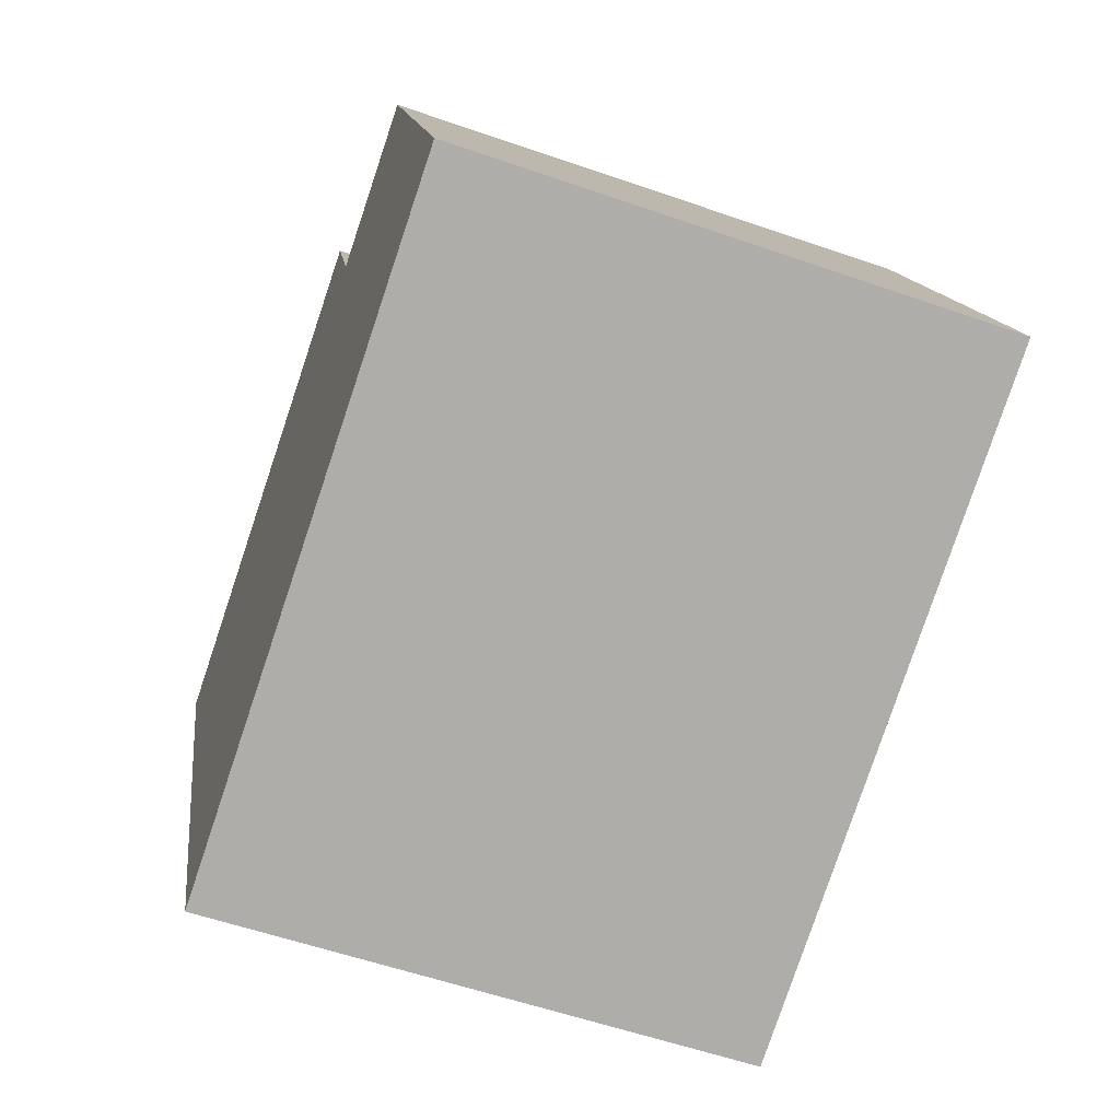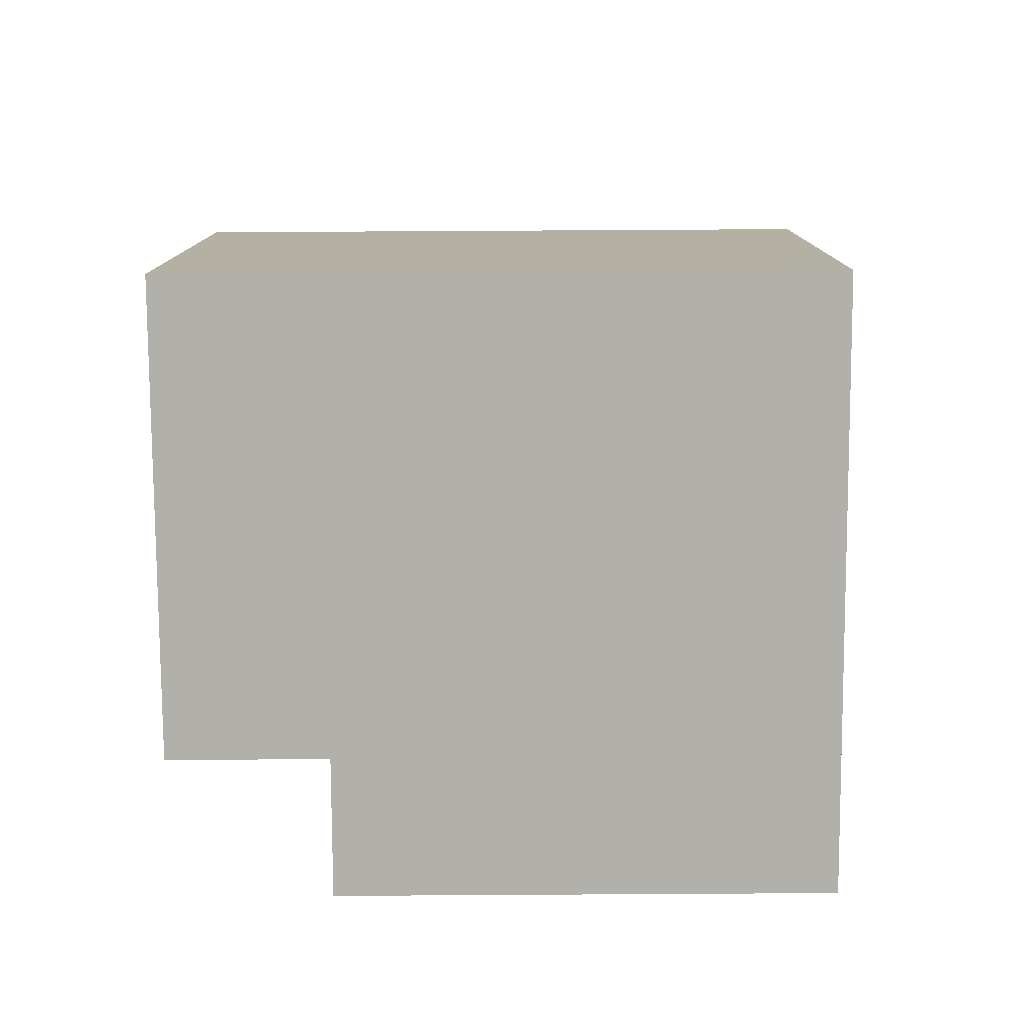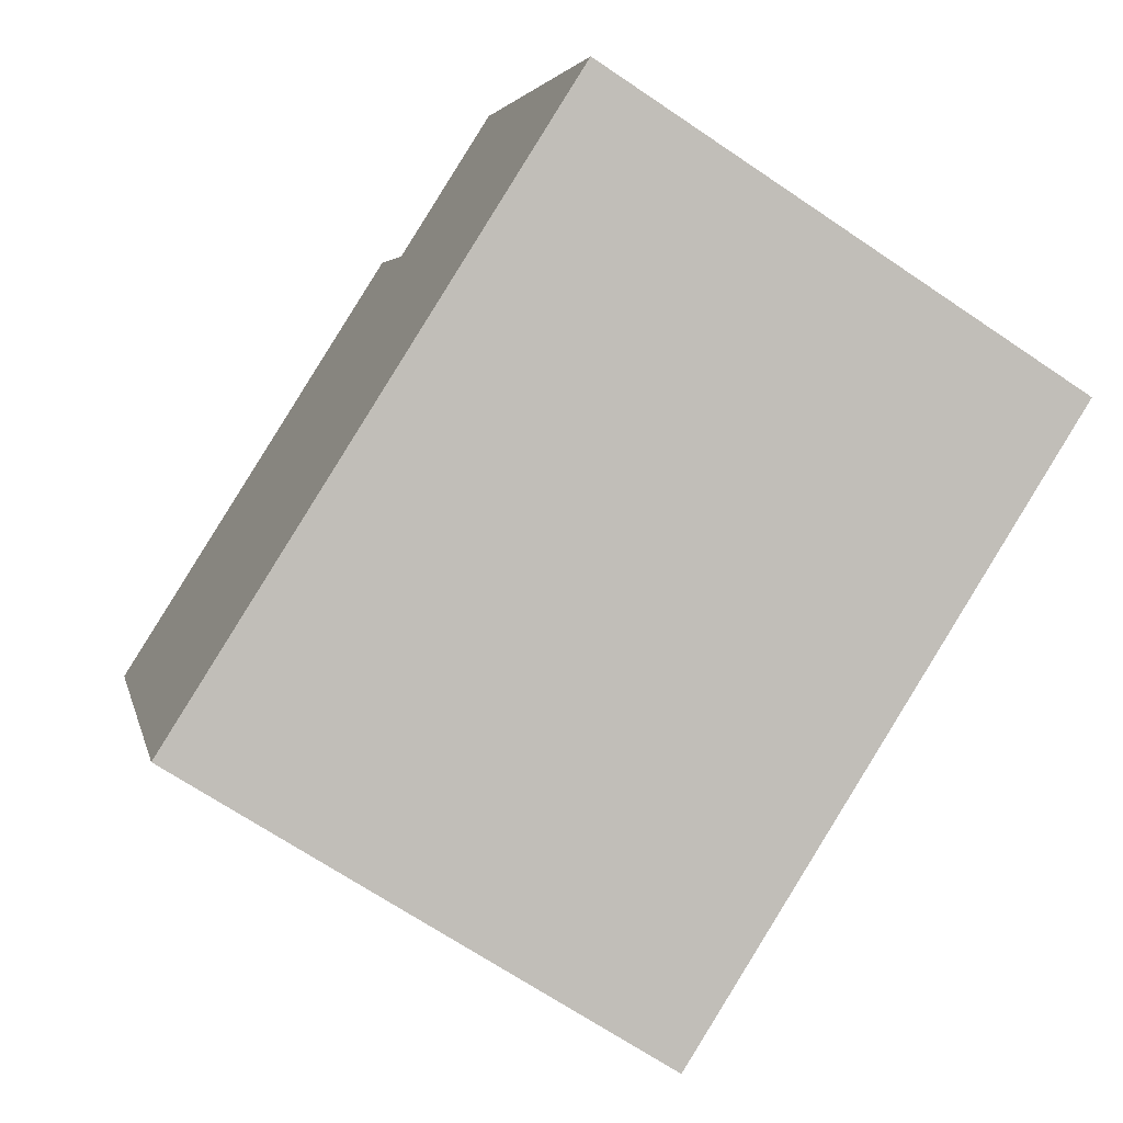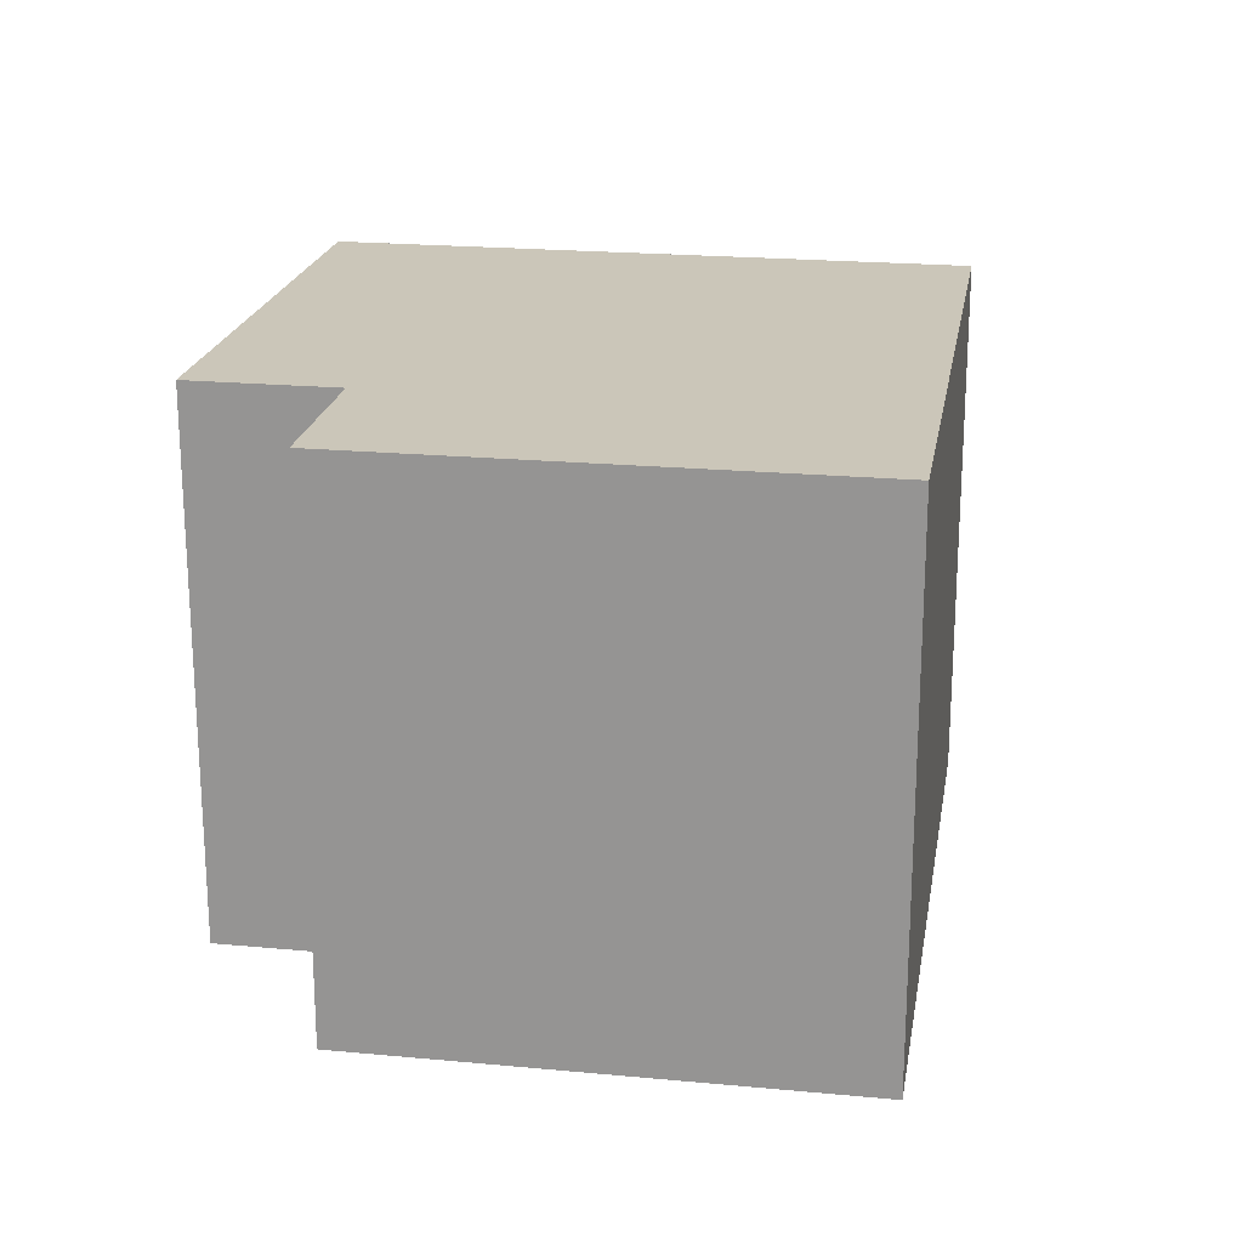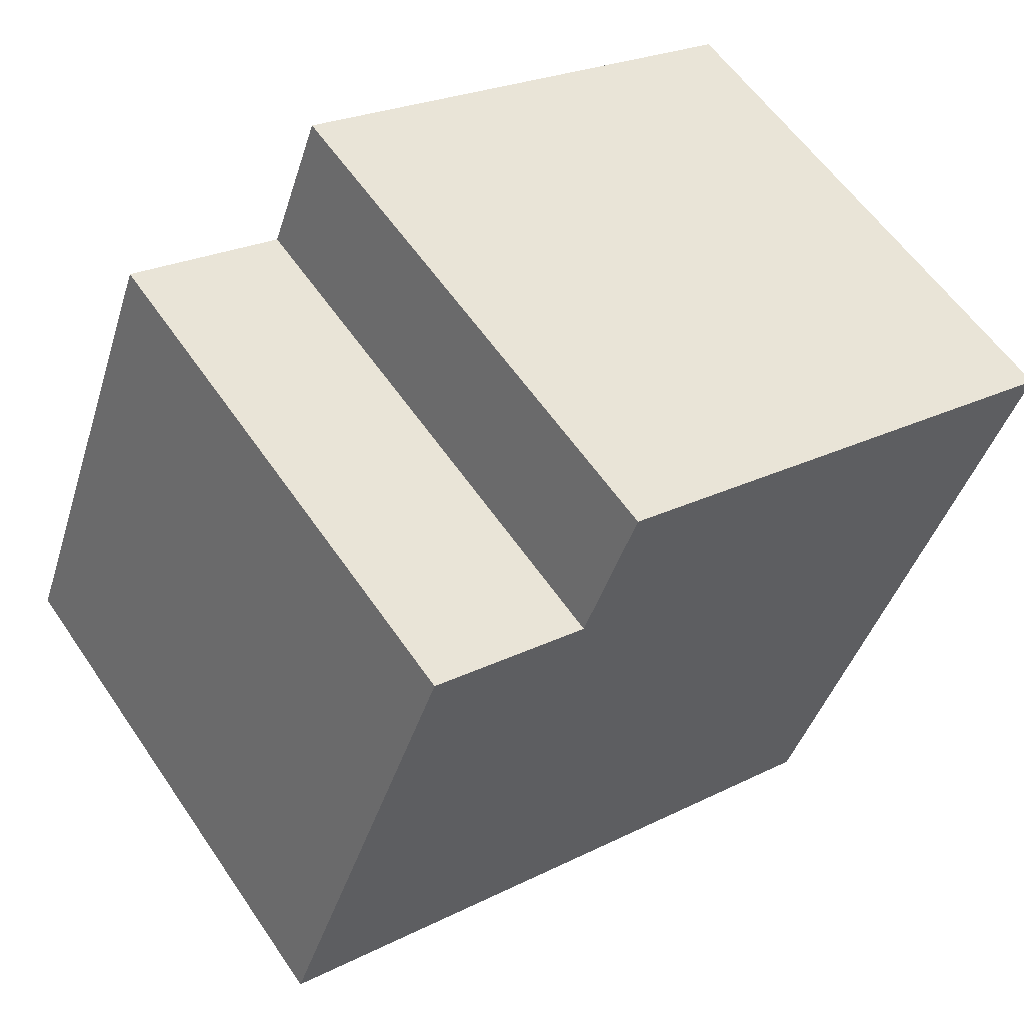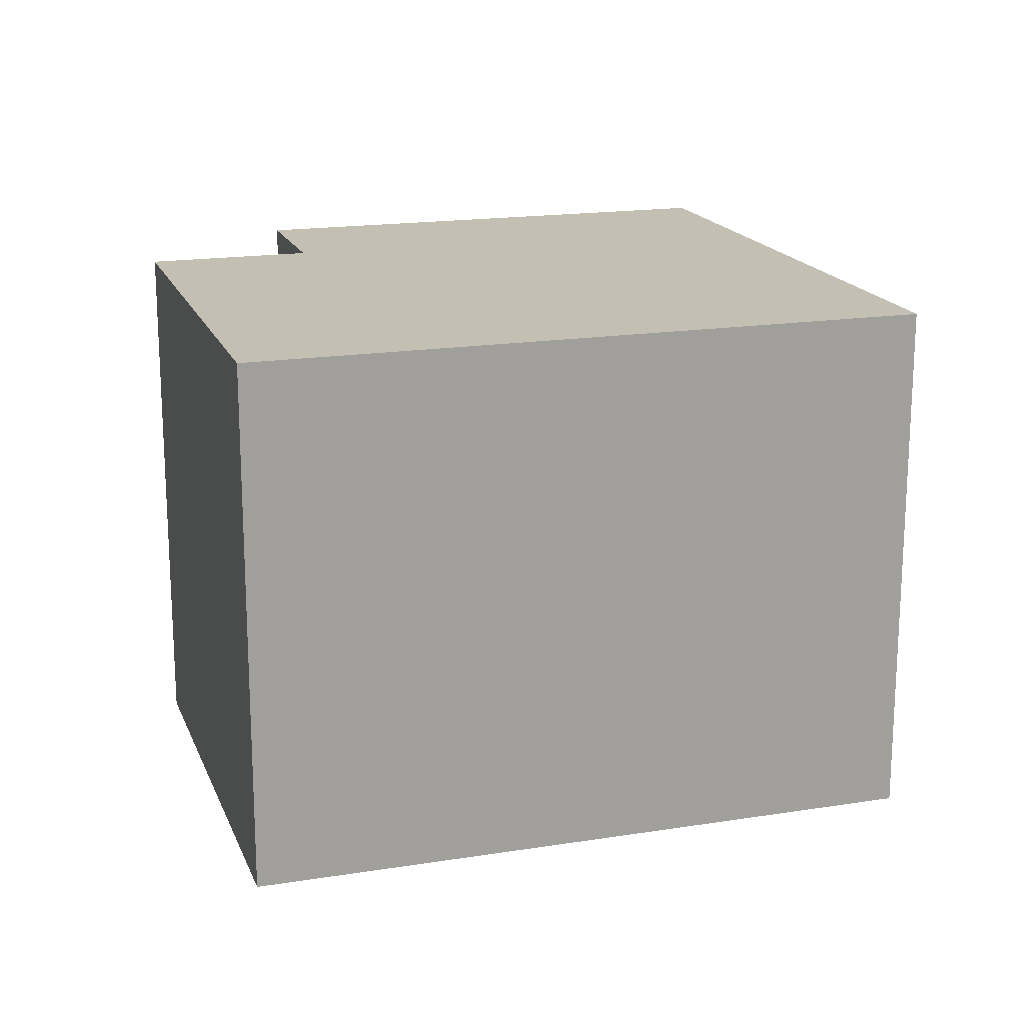
<metadata>
{"format":"obj","ext":"obj","renderer":"f3d","projection":"perspective","resolution":1024,"background":"white","views":[{"elev":-57.2,"azim":70.1,"up":"+Z"},{"elev":-78.5,"azim":159.5,"up":"+Y"},{"elev":-68.6,"azim":55.9,"up":"+Z"},{"elev":21.0,"azim":78.7,"up":"+Y"},{"elev":58.7,"azim":145.9,"up":"+Z"},{"elev":17.7,"azim":141.8,"up":"+Y"}]}
</metadata>
<code>
v  0.841 1.962 -2.21
v  2.569 1.962 0.397
v  3.218 1.962 -1.306
v  1.986 1.962 0.175
v  1.793 1.962 0.683
v  0 1.962 1.201e-16
v  2.569 -2.431e-17 0.397
v  3.218 7.997e-17 -1.306
v  1.793 -4.182e-17 0.683
v  1.986 -1.072e-17 0.175
v  0.841 1.353e-16 -2.21
v  0 0 0
g defaultobject
f 1 2 3
f 2 1 4
f 4 1 5
f 5 1 6
f 7 3 2
f 3 7 8
f 9 4 5
f 4 9 10
f 8 1 3
f 1 8 11
f 11 6 1
f 6 11 12
f 12 5 6
f 5 12 9
f 10 2 4
f 2 10 7
f 7 11 8
f 11 7 10
f 11 10 9
f 11 9 12

</code>
